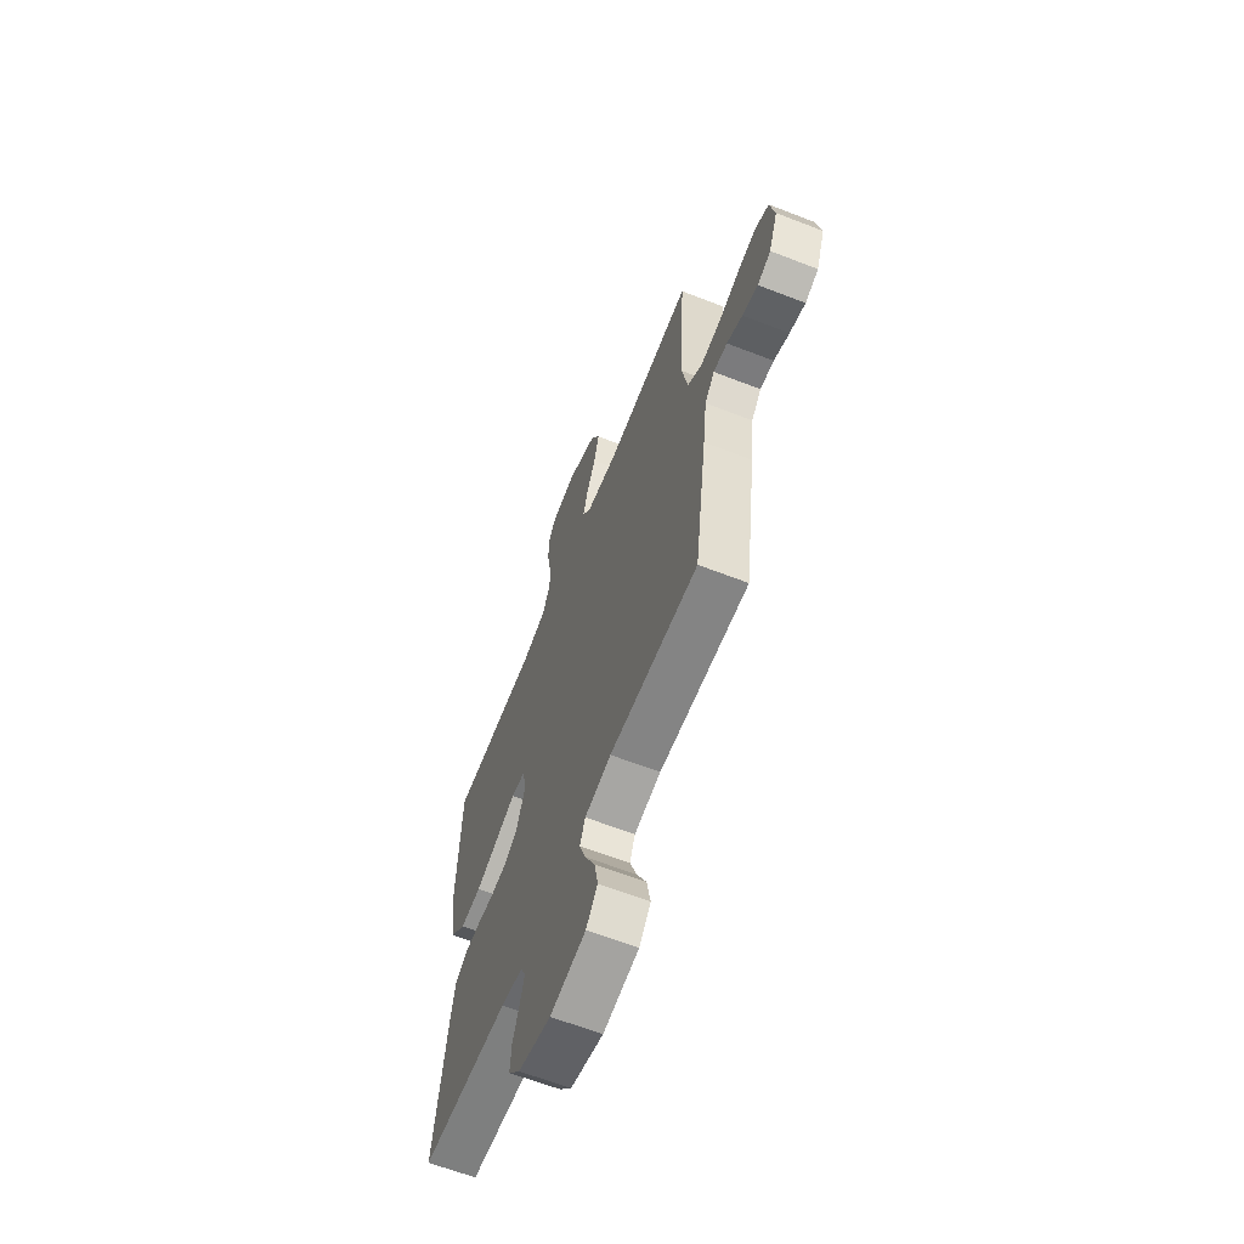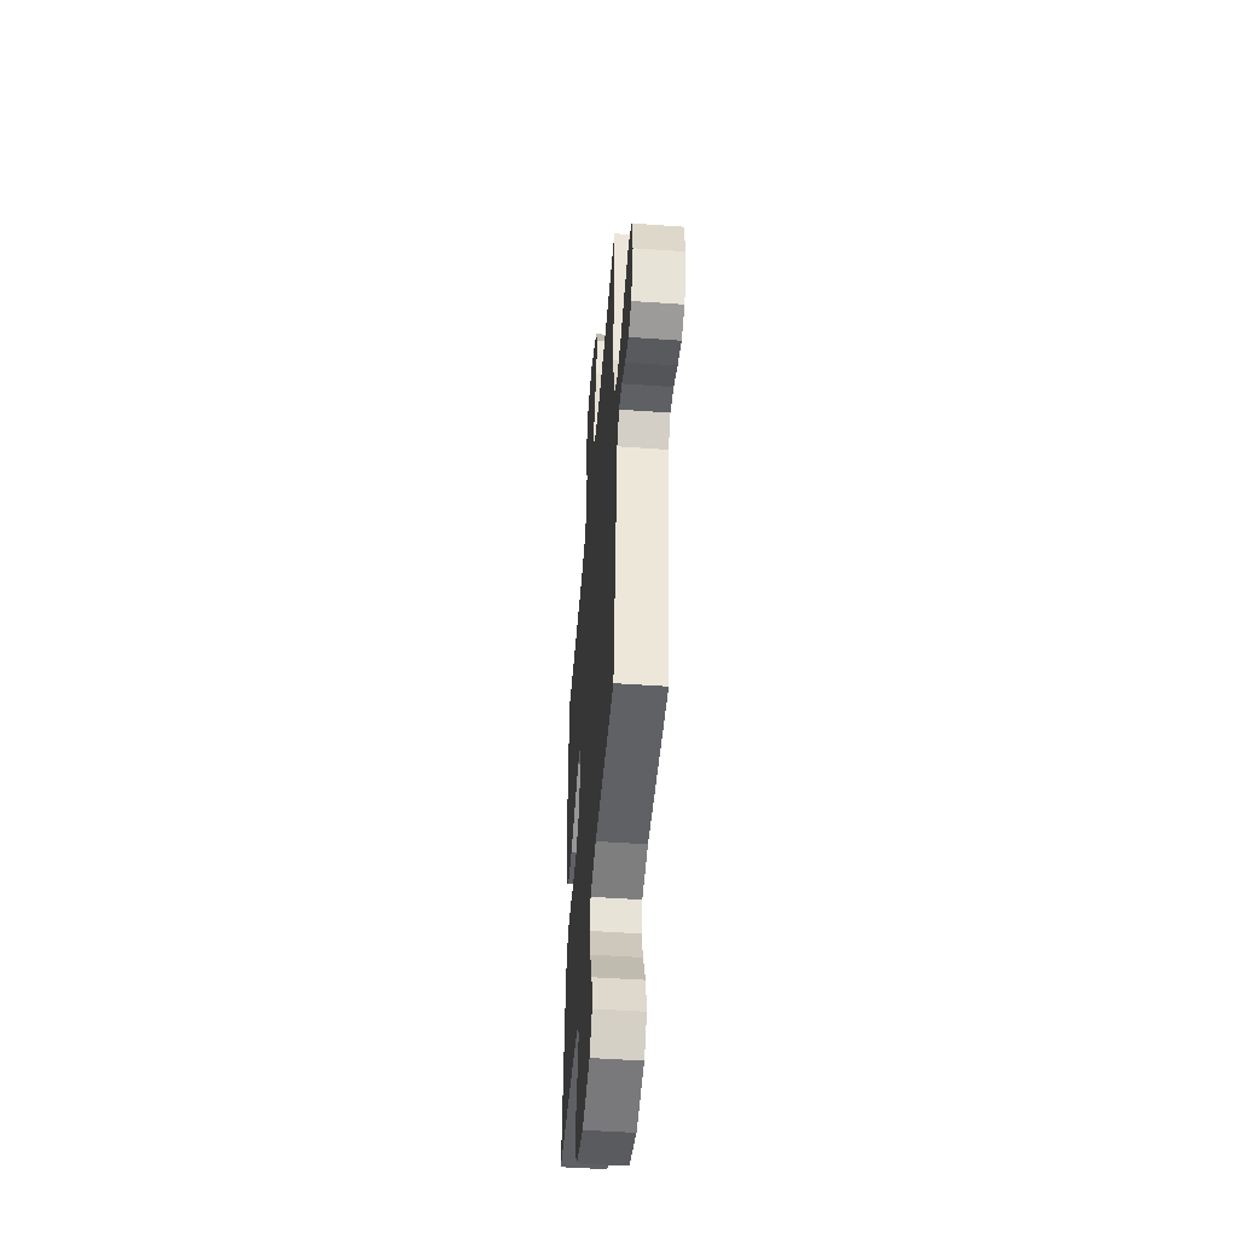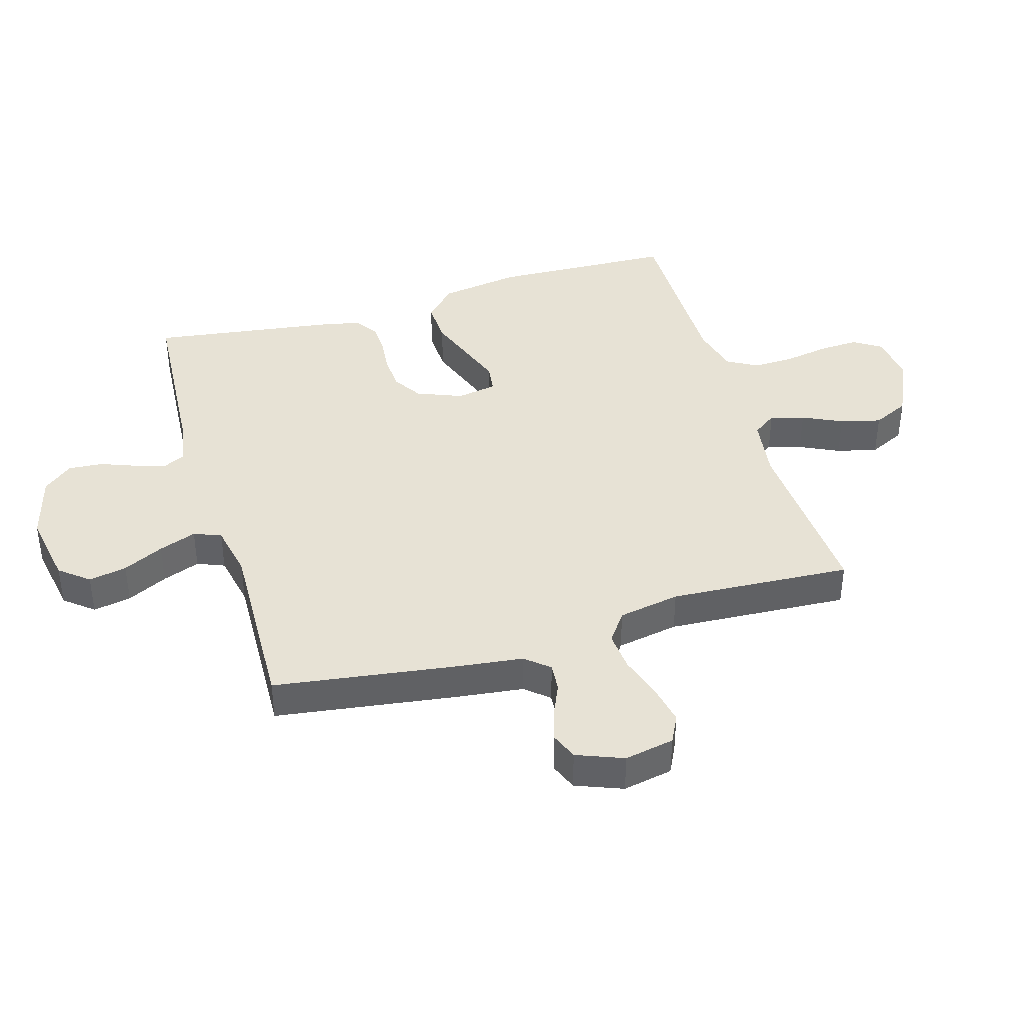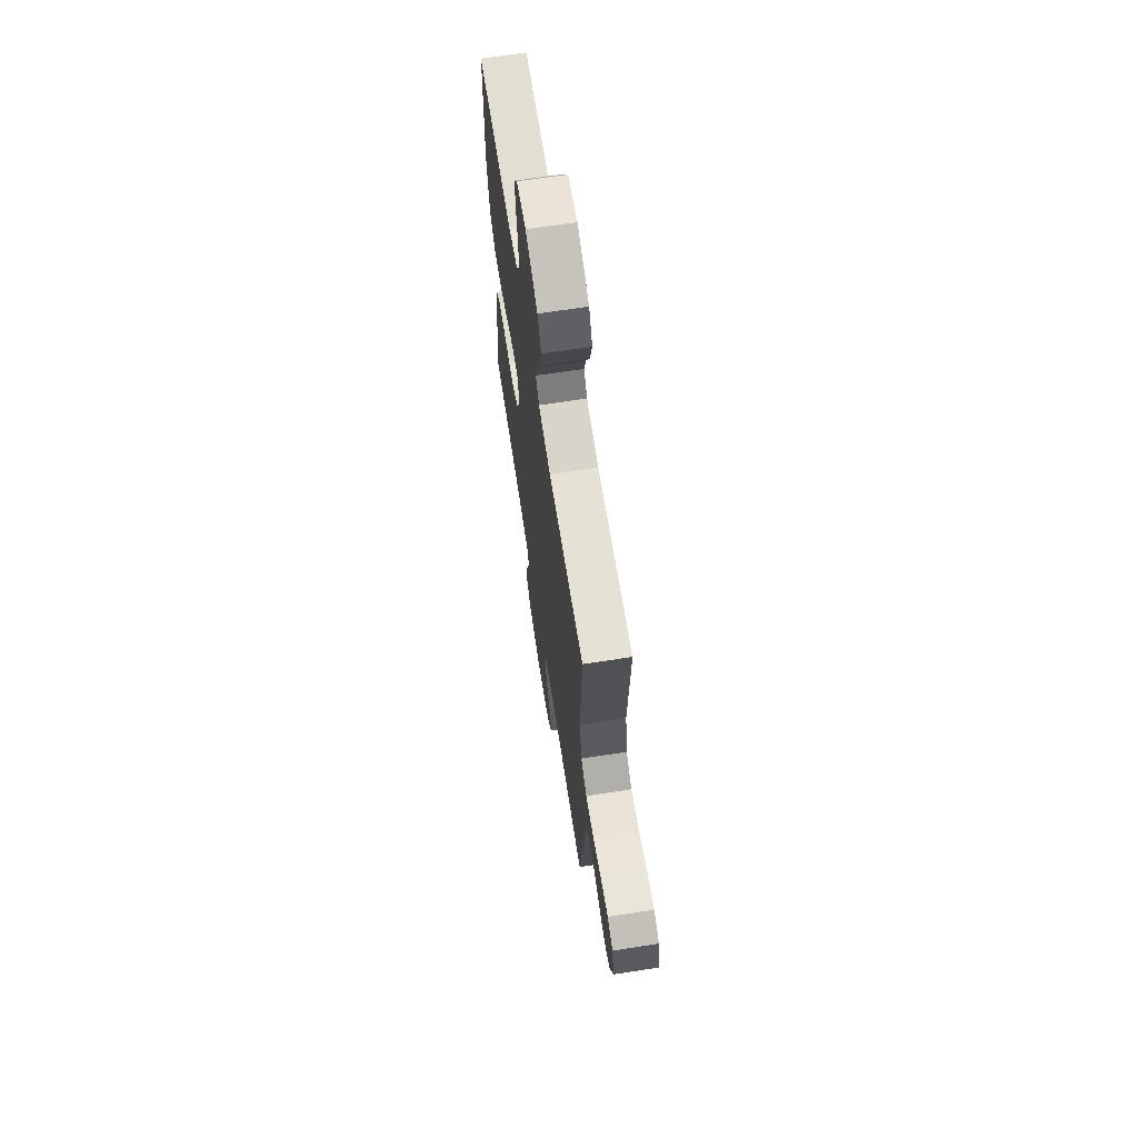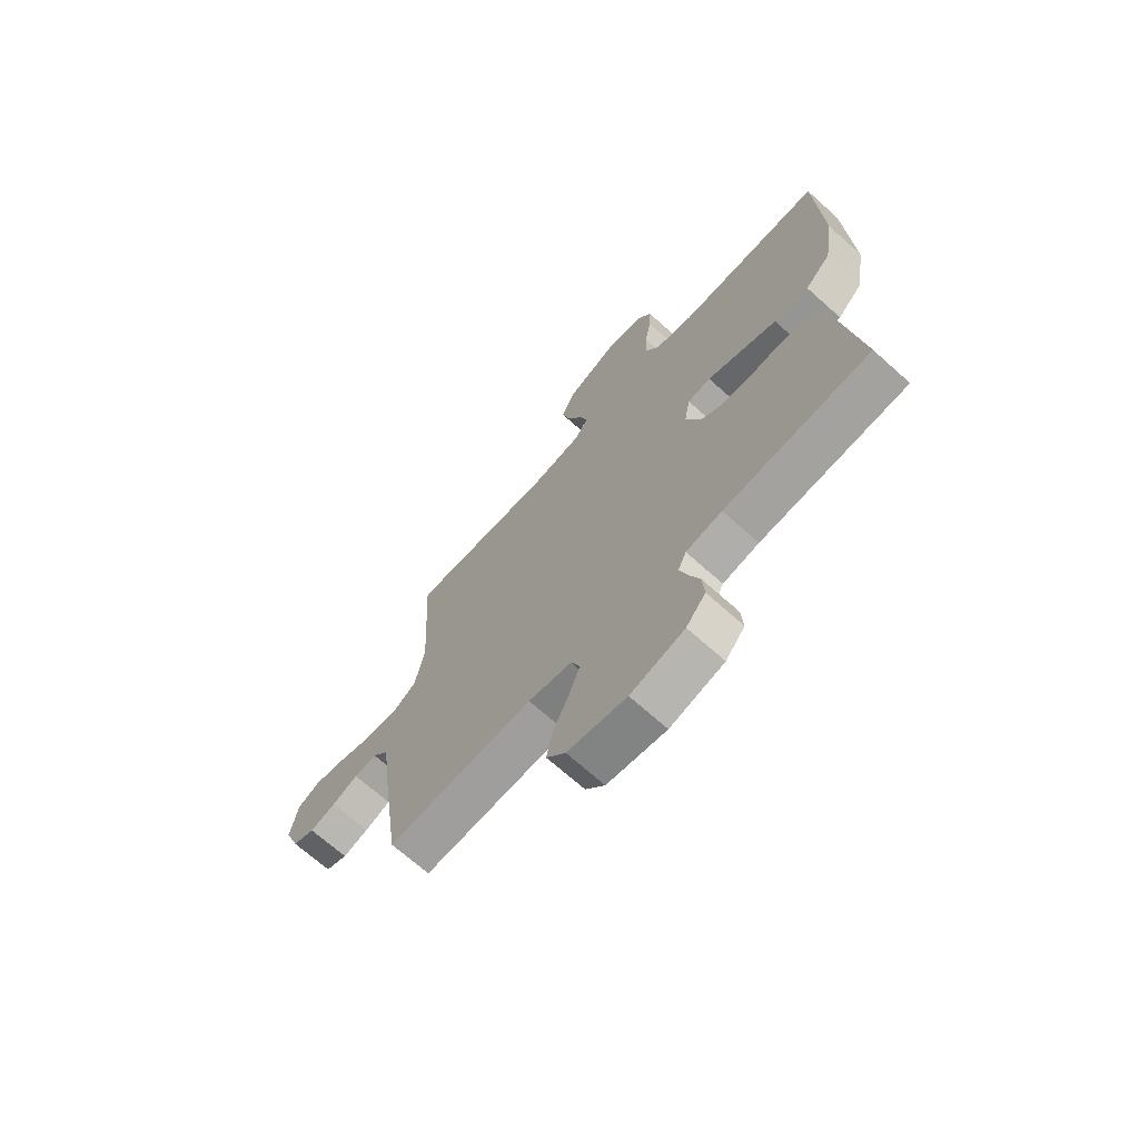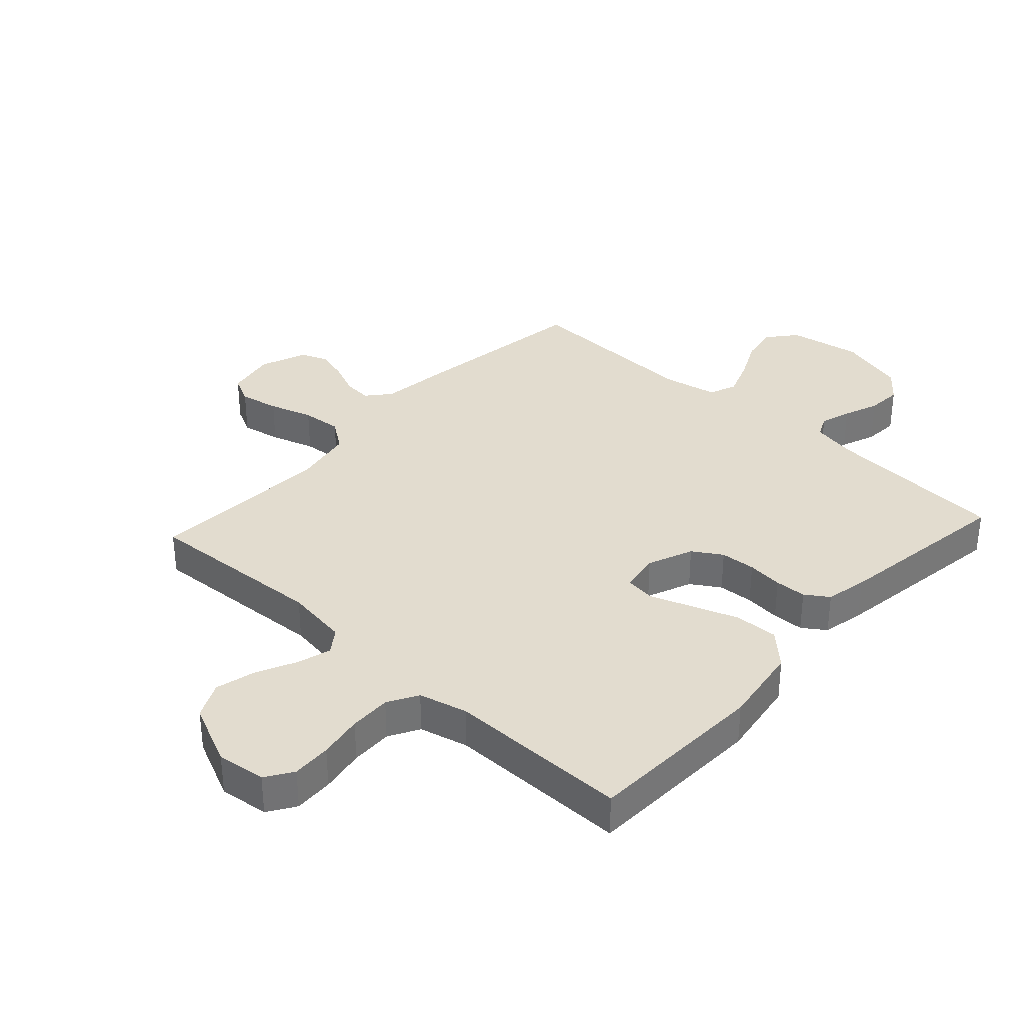
<metadata>
{"format":"obj","ext":"obj","renderer":"f3d","projection":"perspective","resolution":1024,"background":"white","views":[{"elev":-63.3,"azim":-111.5,"up":"+Z"},{"elev":-48.0,"azim":-94.6,"up":"+Z"},{"elev":40.2,"azim":-106.4,"up":"+Y"},{"elev":67.2,"azim":-98.8,"up":"+Z"},{"elev":-69.3,"azim":48.1,"up":"+Z"},{"elev":34.6,"azim":42.6,"up":"+Y"}]}
</metadata>
<code>
v 0.5 0.07 0.5
v 0.511 0.07 0.2
v 0.49 0.07 0.067
v 0.437 0.07 0.016
v 0.365 0.07 0.019
v 0.288 0.07 0.047
v 0.219 0.07 0.072
v 0.171 0.07 0.066
v 0.159 0.07 0
v 0.189 0.07 -0.075
v 0.237 0.07 -0.105
v 0.295 0.07 -0.109
v 0.354 0.07 -0.103
v 0.406 0.07 -0.105
v 0.444 0.07 -0.131
v 0.458 0.07 -0.2
v 0.5 0.07 -0.5
v 0.2 0.07 -0.52
v 0.126 0.07 -0.534
v 0.109 0.07 -0.57
v 0.125 0.07 -0.621
v 0.147 0.07 -0.679
v 0.151 0.07 -0.736
v 0.111 0.07 -0.784
v 0 0.07 -0.814
v -0.121 0.07 -0.793
v -0.16 0.07 -0.745
v -0.148 0.07 -0.682
v -0.115 0.07 -0.615
v -0.092 0.07 -0.553
v -0.11 0.07 -0.508
v -0.2 0.07 -0.49
v -0.5 0.07 -0.5
v -0.542 0.07 -0.2
v -0.555 0.07 -0.091
v -0.588 0.07 -0.052
v -0.635 0.07 -0.056
v -0.688 0.07 -0.079
v -0.741 0.07 -0.095
v -0.786 0.07 -0.077
v -0.816 0.07 0
v -0.8 0.07 0.082
v -0.754 0.07 0.105
v -0.689 0.07 0.092
v -0.617 0.07 0.069
v -0.551 0.07 0.063
v -0.502 0.07 0.098
v -0.483 0.07 0.2
v -0.5 0.07 0.5
v -0.2 0.07 0.482
v -0.096 0.07 0.497
v -0.068 0.07 0.536
v -0.084 0.07 0.592
v -0.115 0.07 0.657
v -0.132 0.07 0.724
v -0.103 0.07 0.784
v 0 0.07 0.831
v 0.081 0.07 0.821
v 0.11 0.07 0.776
v 0.107 0.07 0.711
v 0.094 0.07 0.638
v 0.092 0.07 0.569
v 0.12 0.07 0.519
v 0.2 0.07 0.499
v 0.5 0 0.5
v 0.511 0 0.2
v 0.49 0 0.067
v 0.437 0 0.016
v 0.365 0 0.019
v 0.288 0 0.047
v 0.219 0 0.072
v 0.171 0 0.066
v 0.159 0 0
v 0.189 0 -0.075
v 0.237 0 -0.105
v 0.295 0 -0.109
v 0.354 0 -0.103
v 0.406 0 -0.105
v 0.444 0 -0.131
v 0.458 0 -0.2
v 0.5 0 -0.5
v 0.2 0 -0.52
v 0.126 0 -0.534
v 0.109 0 -0.57
v 0.125 0 -0.621
v 0.147 0 -0.679
v 0.151 0 -0.736
v 0.111 0 -0.784
v 0 0 -0.814
v -0.121 0 -0.793
v -0.16 0 -0.745
v -0.148 0 -0.682
v -0.115 0 -0.615
v -0.092 0 -0.553
v -0.11 0 -0.508
v -0.2 0 -0.49
v -0.5 0 -0.5
v -0.542 0 -0.2
v -0.555 0 -0.091
v -0.588 0 -0.052
v -0.635 0 -0.056
v -0.688 0 -0.079
v -0.741 0 -0.095
v -0.786 0 -0.077
v -0.816 0 0
v -0.8 0 0.082
v -0.754 0 0.105
v -0.689 0 0.092
v -0.617 0 0.069
v -0.551 0 0.063
v -0.502 0 0.098
v -0.483 0 0.2
v -0.5 0 0.5
v -0.2 0 0.482
v -0.096 0 0.497
v -0.068 0 0.536
v -0.084 0 0.592
v -0.115 0 0.657
v -0.132 0 0.724
v -0.103 0 0.784
v 0 0 0.831
v 0.081 0 0.821
v 0.11 0 0.776
v 0.107 0 0.711
v 0.094 0 0.638
v 0.092 0 0.569
v 0.12 0 0.519
v 0.2 0 0.499
f 58 59 60 61
f 58 61 62
f 57 58 62
f 56 57 62
f 53 54 55 56
f 52 53 56 62
f 51 52 62 63
f 48 49 50
f 47 48 50 51
f 42 43 44 45
f 42 45 46
f 41 42 46
f 40 41 46
f 37 38 39 40
f 37 40 46
f 36 37 46 47
f 32 33 34 35
f 31 32 35 36
f 26 27 28 29
f 26 29 30
f 25 26 30
f 24 25 30
f 21 22 23 24
f 20 21 24 30
f 19 20 30 31
f 15 16 17 18
f 12 13 14 15
f 11 12 15 18
f 10 11 18 19
f 3 4 5 6
f 3 6 7
f 64 1 2 3
f 64 3 7
f 63 64 7 8
f 51 63 8 9
f 31 36 47 51
f 19 31 51
f 9 10 19 51
f 125 124 123 122
f 126 125 122
f 126 122 121
f 126 121 120
f 120 119 118 117
f 126 120 117 116
f 127 126 116 115
f 114 113 112
f 115 114 112 111
f 109 108 107 106
f 110 109 106
f 110 106 105
f 110 105 104
f 104 103 102 101
f 110 104 101
f 111 110 101 100
f 99 98 97 96
f 100 99 96 95
f 93 92 91 90
f 94 93 90
f 94 90 89
f 94 89 88
f 88 87 86 85
f 94 88 85 84
f 95 94 84 83
f 82 81 80 79
f 79 78 77 76
f 82 79 76 75
f 83 82 75 74
f 70 69 68 67
f 71 70 67
f 67 66 65 128
f 71 67 128
f 72 71 128 127
f 73 72 127 115
f 115 111 100 95
f 115 95 83
f 115 83 74 73
f 1 65 66 2
f 2 66 67 3
f 3 67 68 4
f 4 68 69 5
f 5 69 70 6
f 6 70 71 7
f 7 71 72 8
f 8 72 73 9
f 9 73 74 10
f 10 74 75 11
f 11 75 76 12
f 12 76 77 13
f 13 77 78 14
f 14 78 79 15
f 15 79 80 16
f 16 80 81 17
f 17 81 82 18
f 18 82 83 19
f 19 83 84 20
f 20 84 85 21
f 21 85 86 22
f 22 86 87 23
f 23 87 88 24
f 24 88 89 25
f 25 89 90 26
f 26 90 91 27
f 27 91 92 28
f 28 92 93 29
f 29 93 94 30
f 30 94 95 31
f 31 95 96 32
f 32 96 97 33
f 33 97 98 34
f 34 98 99 35
f 35 99 100 36
f 36 100 101 37
f 37 101 102 38
f 38 102 103 39
f 39 103 104 40
f 40 104 105 41
f 41 105 106 42
f 42 106 107 43
f 43 107 108 44
f 44 108 109 45
f 45 109 110 46
f 46 110 111 47
f 47 111 112 48
f 48 112 113 49
f 49 113 114 50
f 50 114 115 51
f 51 115 116 52
f 52 116 117 53
f 53 117 118 54
f 54 118 119 55
f 55 119 120 56
f 56 120 121 57
f 57 121 122 58
f 58 122 123 59
f 59 123 124 60
f 60 124 125 61
f 61 125 126 62
f 62 126 127 63
f 63 127 128 64
f 64 128 65 1

</code>
